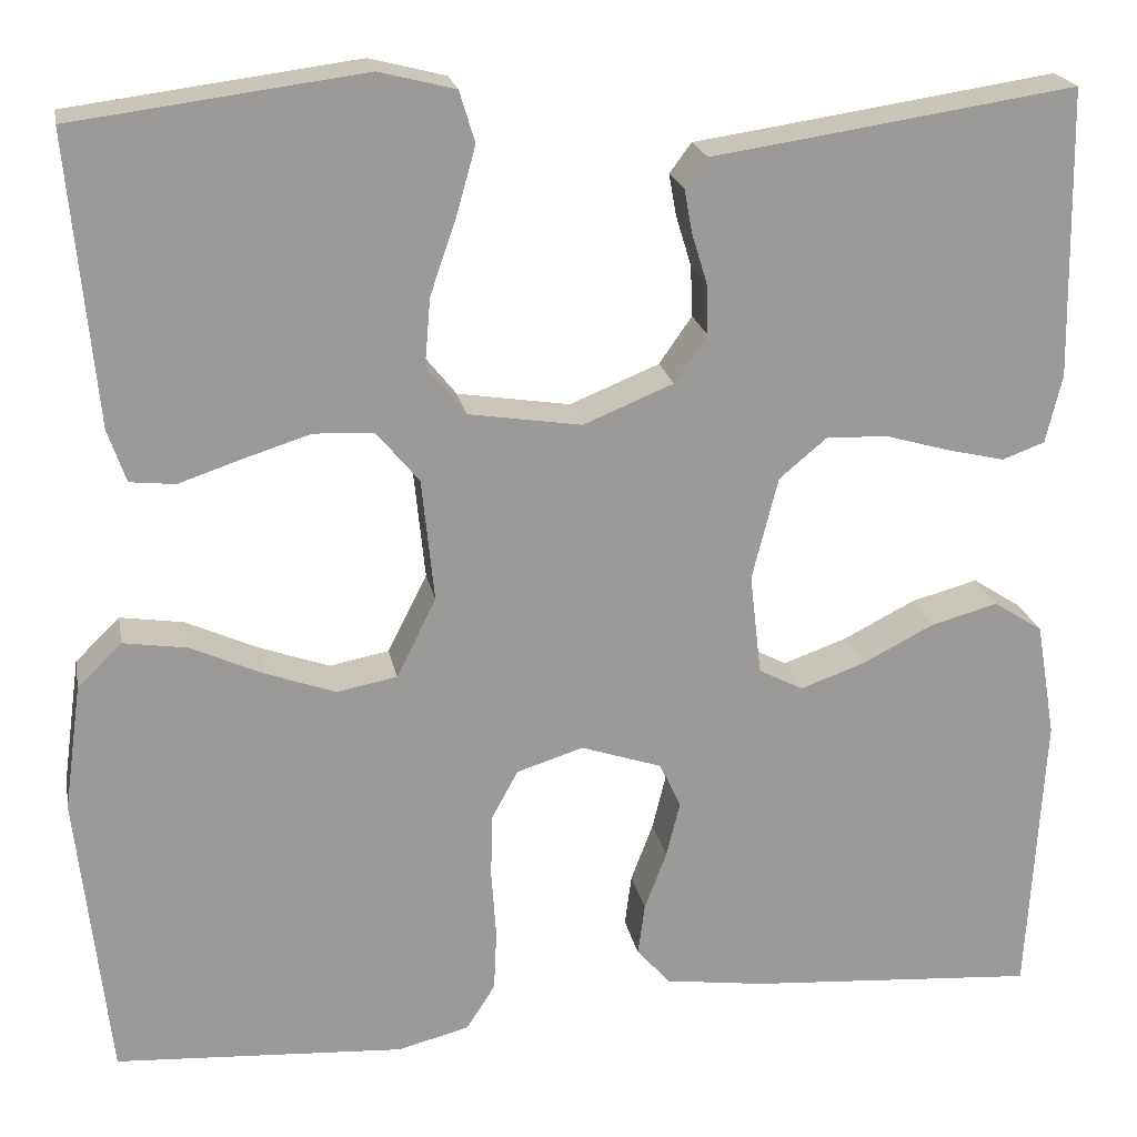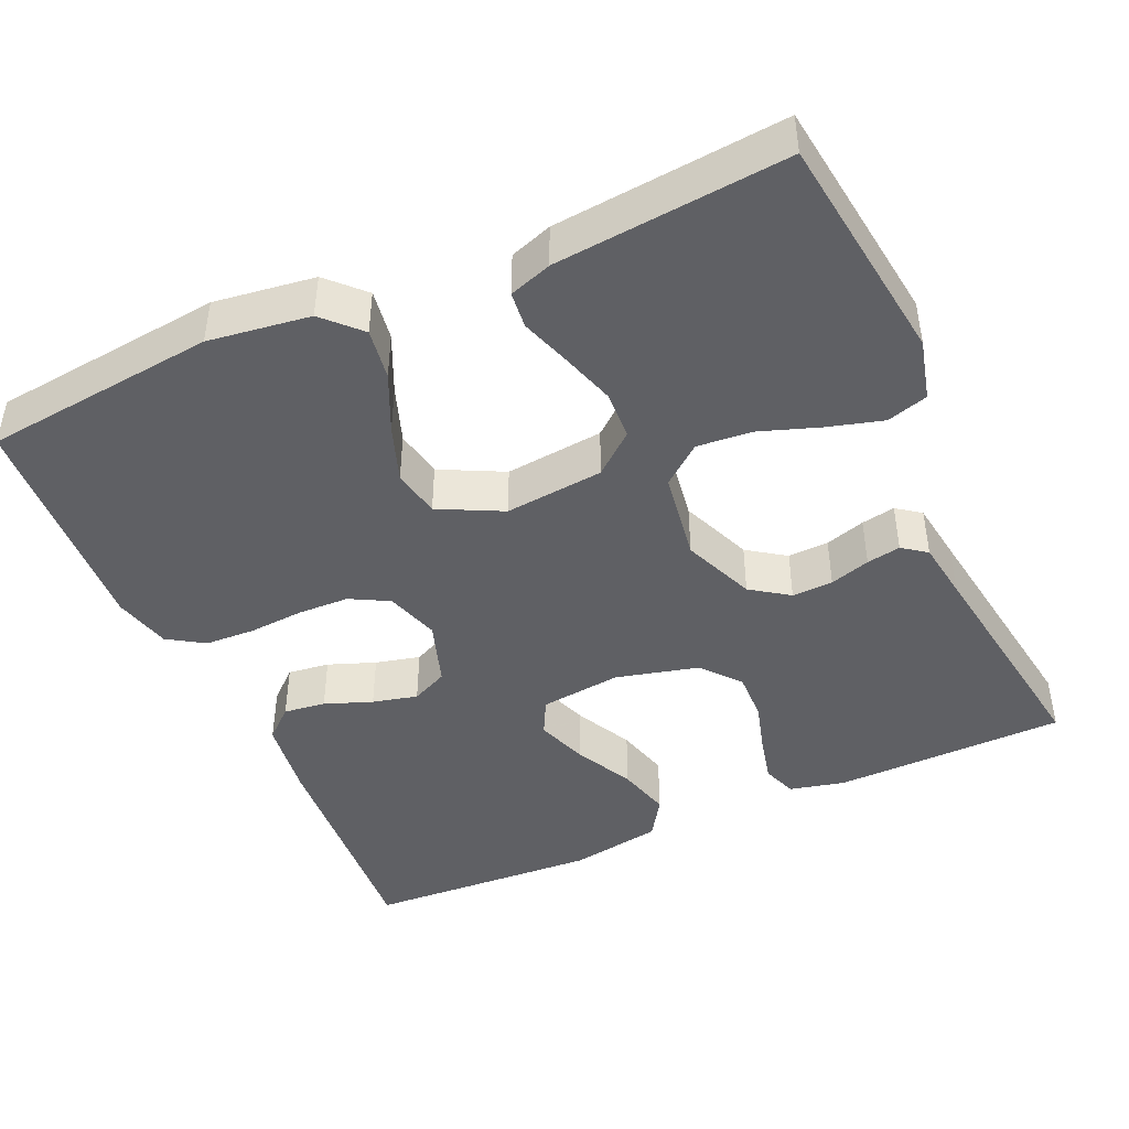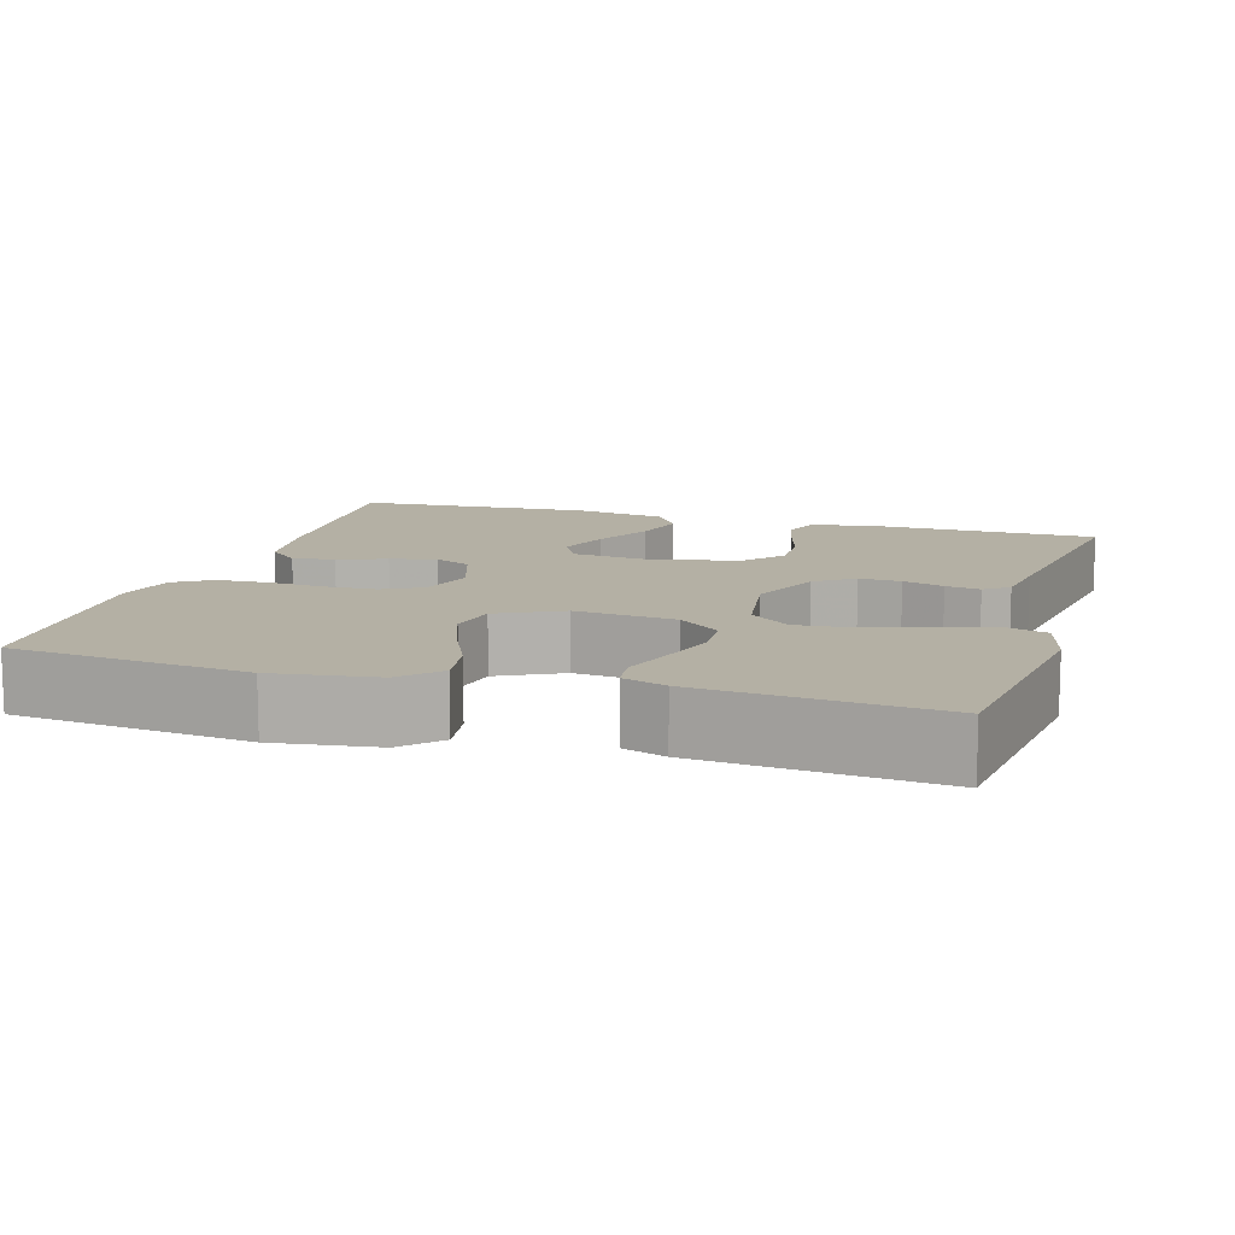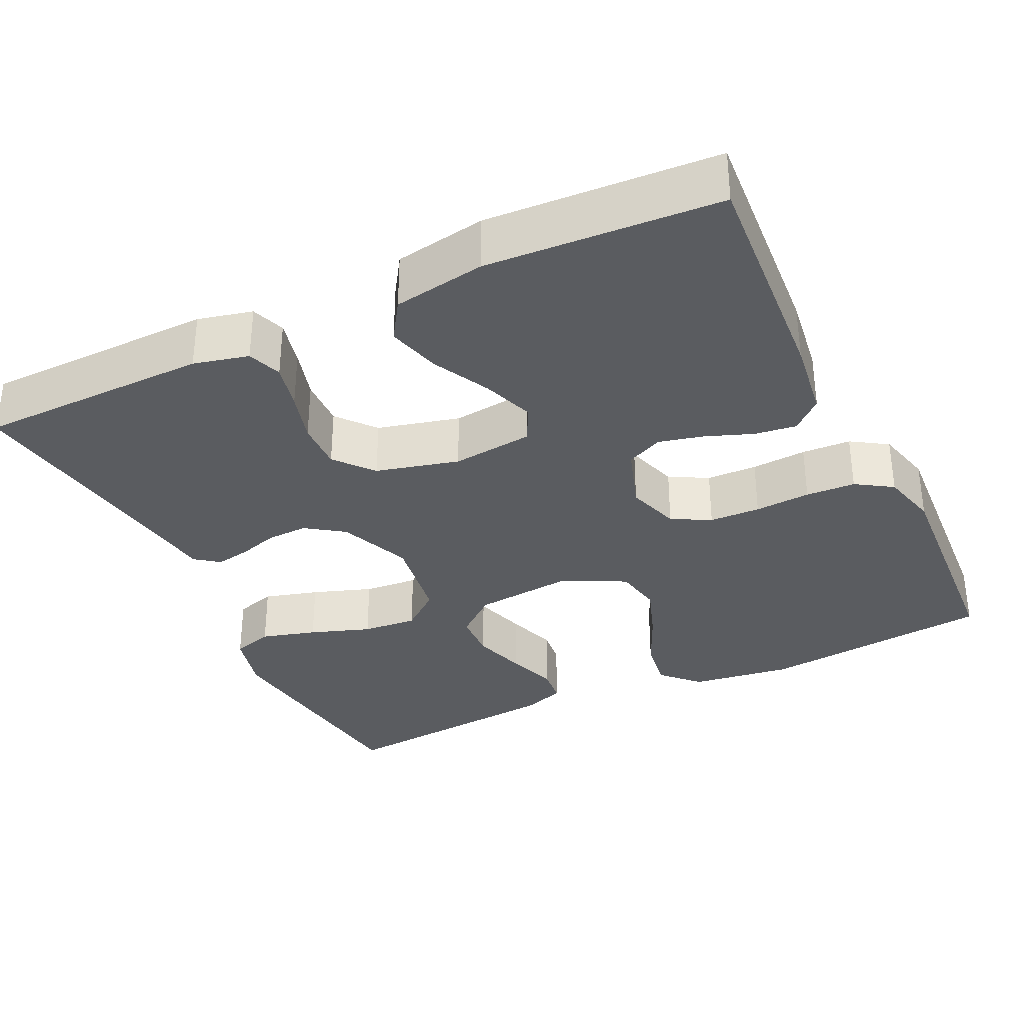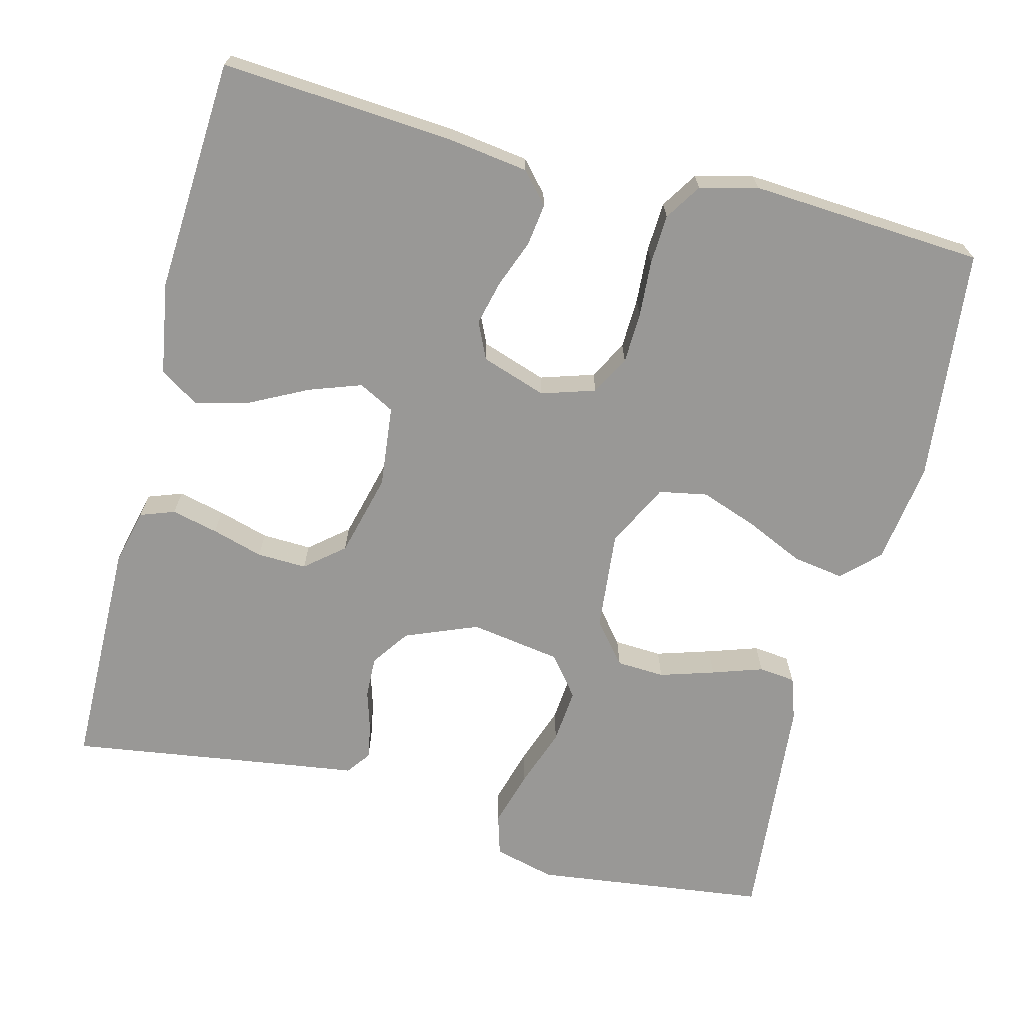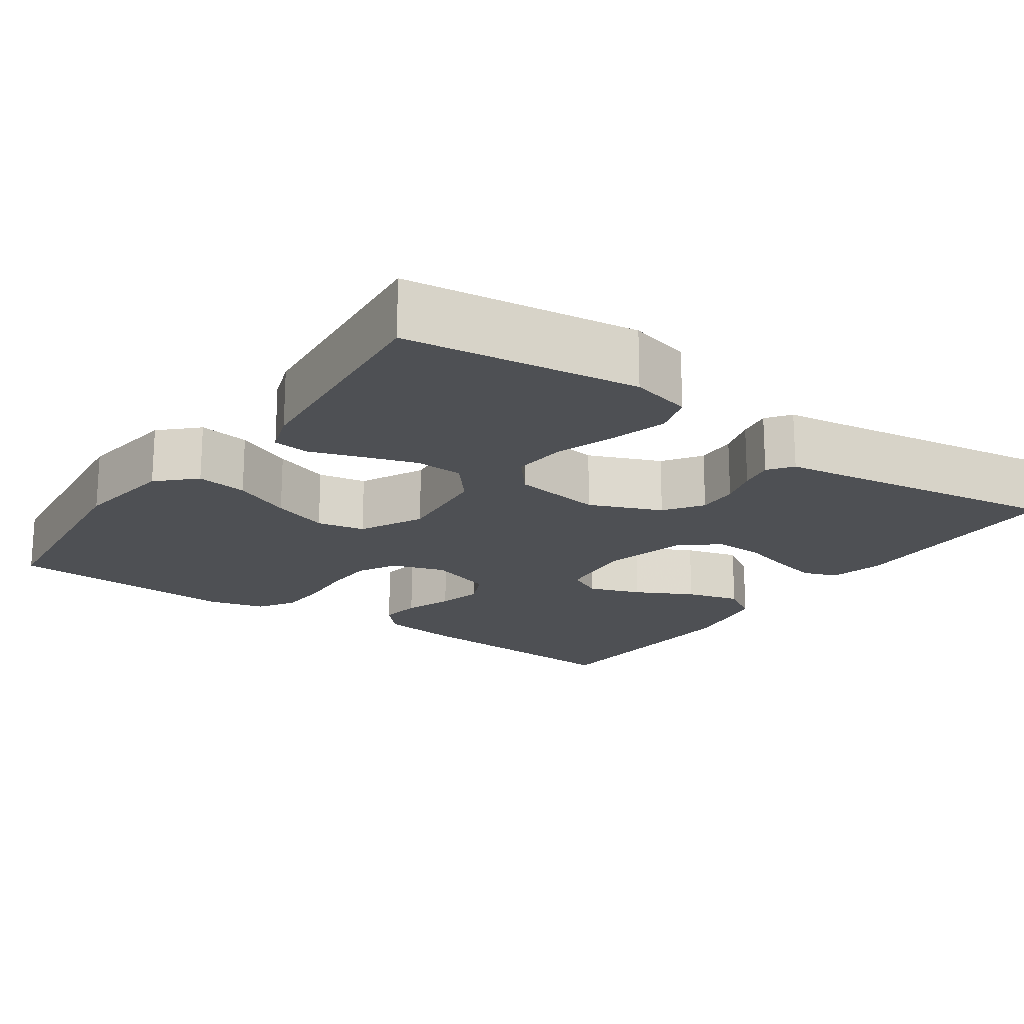
<metadata>
{"format":"obj","ext":"obj","renderer":"f3d","projection":"perspective","resolution":1024,"background":"white","views":[{"elev":20.8,"azim":-10.6,"up":"+Z"},{"elev":-44.6,"azim":-65.9,"up":"+Y"},{"elev":11.5,"azim":-73.4,"up":"+Y"},{"elev":-33.6,"azim":115.5,"up":"+Y"},{"elev":-68.6,"azim":165.5,"up":"+Y"},{"elev":-18.8,"azim":-34.9,"up":"+Y"}]}
</metadata>
<code>
v -0.5 0.07 -0.5
v -0.533 0.07 -0.2
v -0.515 0.07 -0.069
v -0.469 0.07 -0.024
v -0.403 0.07 -0.034
v -0.328 0.07 -0.068
v -0.255 0.07 -0.094
v -0.193 0.07 -0.082
v -0.152 0.07 0
v -0.165 0.07 0.128
v -0.209 0.07 0.181
v -0.271 0.07 0.184
v -0.341 0.07 0.162
v -0.406 0.07 0.14
v -0.453 0.07 0.145
v -0.472 0.07 0.2
v -0.5 0.07 0.5
v -0.2 0.07 0.539
v -0.121 0.07 0.519
v -0.105 0.07 0.466
v -0.125 0.07 0.395
v -0.152 0.07 0.317
v -0.158 0.07 0.246
v -0.117 0.07 0.195
v 0 0.07 0.177
v 0.093 0.07 0.215
v 0.127 0.07 0.264
v 0.125 0.07 0.317
v 0.109 0.07 0.369
v 0.101 0.07 0.413
v 0.124 0.07 0.444
v 0.2 0.07 0.455
v 0.5 0.07 0.5
v 0.505 0.07 0.2
v 0.488 0.07 0.129
v 0.444 0.07 0.113
v 0.384 0.07 0.127
v 0.318 0.07 0.146
v 0.254 0.07 0.148
v 0.205 0.07 0.107
v 0.178 0.07 0
v 0.19 0.07 -0.105
v 0.236 0.07 -0.129
v 0.303 0.07 -0.105
v 0.377 0.07 -0.067
v 0.446 0.07 -0.048
v 0.497 0.07 -0.081
v 0.517 0.07 -0.2
v 0.5 0.07 -0.5
v 0.2 0.07 -0.479
v 0.097 0.07 -0.465
v 0.062 0.07 -0.426
v 0.069 0.07 -0.372
v 0.092 0.07 -0.311
v 0.106 0.07 -0.253
v 0.084 0.07 -0.206
v 0 0.07 -0.178
v -0.069 0.07 -0.2
v -0.096 0.07 -0.25
v -0.098 0.07 -0.316
v -0.093 0.07 -0.388
v -0.096 0.07 -0.452
v -0.126 0.07 -0.499
v -0.2 0.07 -0.518
v -0.5 0 -0.5
v -0.533 0 -0.2
v -0.515 0 -0.069
v -0.469 0 -0.024
v -0.403 0 -0.034
v -0.328 0 -0.068
v -0.255 0 -0.094
v -0.193 0 -0.082
v -0.152 0 0
v -0.165 0 0.128
v -0.209 0 0.181
v -0.271 0 0.184
v -0.341 0 0.162
v -0.406 0 0.14
v -0.453 0 0.145
v -0.472 0 0.2
v -0.5 0 0.5
v -0.2 0 0.539
v -0.121 0 0.519
v -0.105 0 0.466
v -0.125 0 0.395
v -0.152 0 0.317
v -0.158 0 0.246
v -0.117 0 0.195
v 0 0 0.177
v 0.093 0 0.215
v 0.127 0 0.264
v 0.125 0 0.317
v 0.109 0 0.369
v 0.101 0 0.413
v 0.124 0 0.444
v 0.2 0 0.455
v 0.5 0 0.5
v 0.505 0 0.2
v 0.488 0 0.129
v 0.444 0 0.113
v 0.384 0 0.127
v 0.318 0 0.146
v 0.254 0 0.148
v 0.205 0 0.107
v 0.178 0 0
v 0.19 0 -0.105
v 0.236 0 -0.129
v 0.303 0 -0.105
v 0.377 0 -0.067
v 0.446 0 -0.048
v 0.497 0 -0.081
v 0.517 0 -0.2
v 0.5 0 -0.5
v 0.2 0 -0.479
v 0.097 0 -0.465
v 0.062 0 -0.426
v 0.069 0 -0.372
v 0.092 0 -0.311
v 0.106 0 -0.253
v 0.084 0 -0.206
v 0 0 -0.178
v -0.069 0 -0.2
v -0.096 0 -0.25
v -0.098 0 -0.316
v -0.093 0 -0.388
v -0.096 0 -0.452
v -0.126 0 -0.499
v -0.2 0 -0.518
f 4 5 6
f 3 4 6
f 2 3 6
f 1 2 6
f 64 1 6
f 63 64 6
f 62 63 6
f 61 62 6
f 60 61 6
f 59 60 6 7
f 58 59 7 8
f 57 58 8 9
f 56 57 9 10
f 52 53 54
f 51 52 54
f 50 51 54
f 49 50 54
f 48 49 54
f 47 48 54
f 46 47 54
f 45 46 54
f 44 45 54
f 43 44 54 55
f 42 43 55 56
f 36 37 38
f 35 36 38
f 34 35 38
f 33 34 38
f 32 33 38
f 32 38 39
f 31 32 39
f 30 31 39
f 29 30 39
f 28 29 39
f 27 28 39 40
f 20 21 22
f 19 20 22
f 18 19 22
f 17 18 22
f 16 17 22
f 15 16 22
f 14 15 22
f 13 14 22
f 12 13 22 23
f 11 12 23 24
f 41 42 56 10
f 26 27 40 41
f 25 26 41
f 24 25 41
f 11 24 41
f 10 11 41
f 70 69 68
f 70 68 67
f 70 67 66
f 70 66 65
f 70 65 128
f 70 128 127
f 70 127 126
f 70 126 125
f 70 125 124
f 71 70 124 123
f 72 71 123 122
f 73 72 122 121
f 74 73 121 120
f 118 117 116
f 118 116 115
f 118 115 114
f 118 114 113
f 118 113 112
f 118 112 111
f 118 111 110
f 118 110 109
f 118 109 108
f 119 118 108 107
f 120 119 107 106
f 102 101 100
f 102 100 99
f 102 99 98
f 102 98 97
f 102 97 96
f 103 102 96
f 103 96 95
f 103 95 94
f 103 94 93
f 103 93 92
f 104 103 92 91
f 86 85 84
f 86 84 83
f 86 83 82
f 86 82 81
f 86 81 80
f 86 80 79
f 86 79 78
f 86 78 77
f 87 86 77 76
f 88 87 76 75
f 74 120 106 105
f 105 104 91 90
f 105 90 89
f 105 89 88
f 105 88 75
f 105 75 74
f 1 65 66 2
f 2 66 67 3
f 3 67 68 4
f 4 68 69 5
f 5 69 70 6
f 6 70 71 7
f 7 71 72 8
f 8 72 73 9
f 9 73 74 10
f 10 74 75 11
f 11 75 76 12
f 12 76 77 13
f 13 77 78 14
f 14 78 79 15
f 15 79 80 16
f 16 80 81 17
f 17 81 82 18
f 18 82 83 19
f 19 83 84 20
f 20 84 85 21
f 21 85 86 22
f 22 86 87 23
f 23 87 88 24
f 24 88 89 25
f 25 89 90 26
f 26 90 91 27
f 27 91 92 28
f 28 92 93 29
f 29 93 94 30
f 30 94 95 31
f 31 95 96 32
f 32 96 97 33
f 33 97 98 34
f 34 98 99 35
f 35 99 100 36
f 36 100 101 37
f 37 101 102 38
f 38 102 103 39
f 39 103 104 40
f 40 104 105 41
f 41 105 106 42
f 42 106 107 43
f 43 107 108 44
f 44 108 109 45
f 45 109 110 46
f 46 110 111 47
f 47 111 112 48
f 48 112 113 49
f 49 113 114 50
f 50 114 115 51
f 51 115 116 52
f 52 116 117 53
f 53 117 118 54
f 54 118 119 55
f 55 119 120 56
f 56 120 121 57
f 57 121 122 58
f 58 122 123 59
f 59 123 124 60
f 60 124 125 61
f 61 125 126 62
f 62 126 127 63
f 63 127 128 64
f 64 128 65 1

</code>
